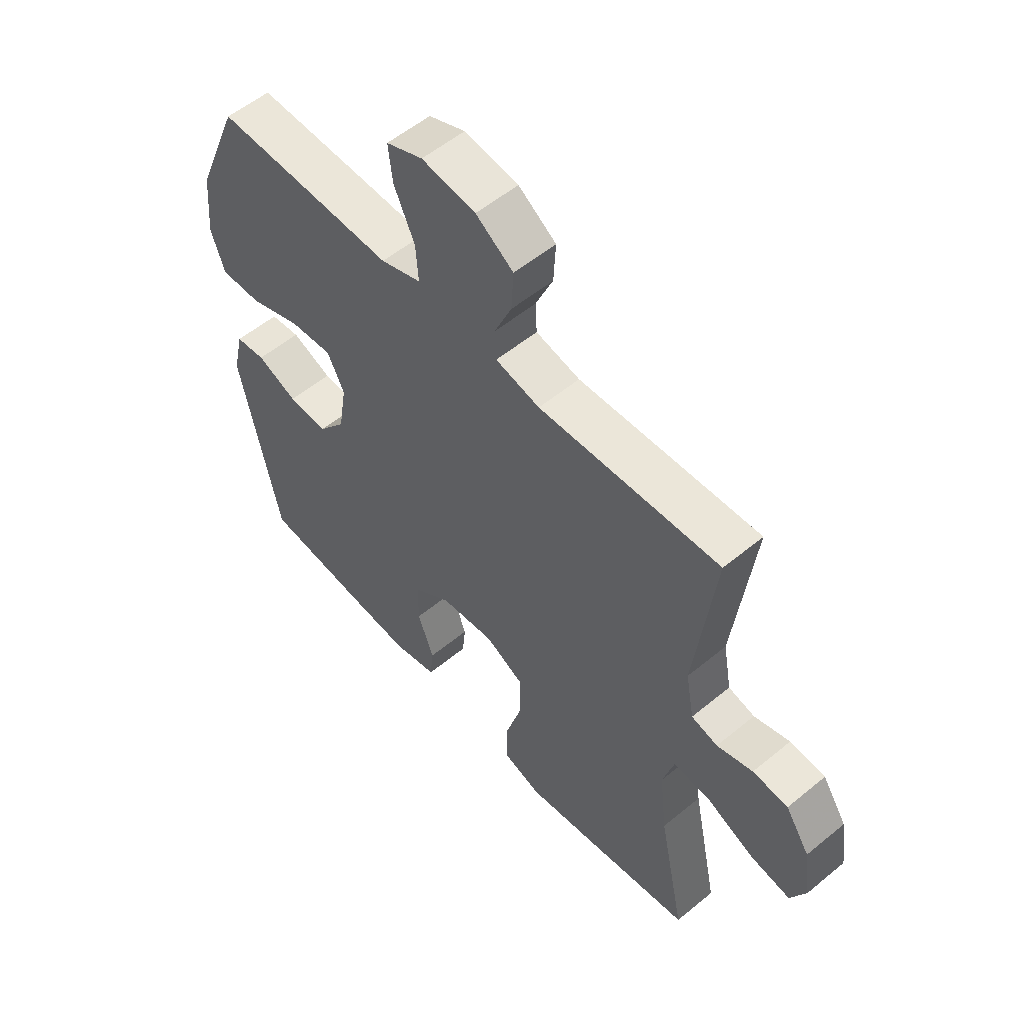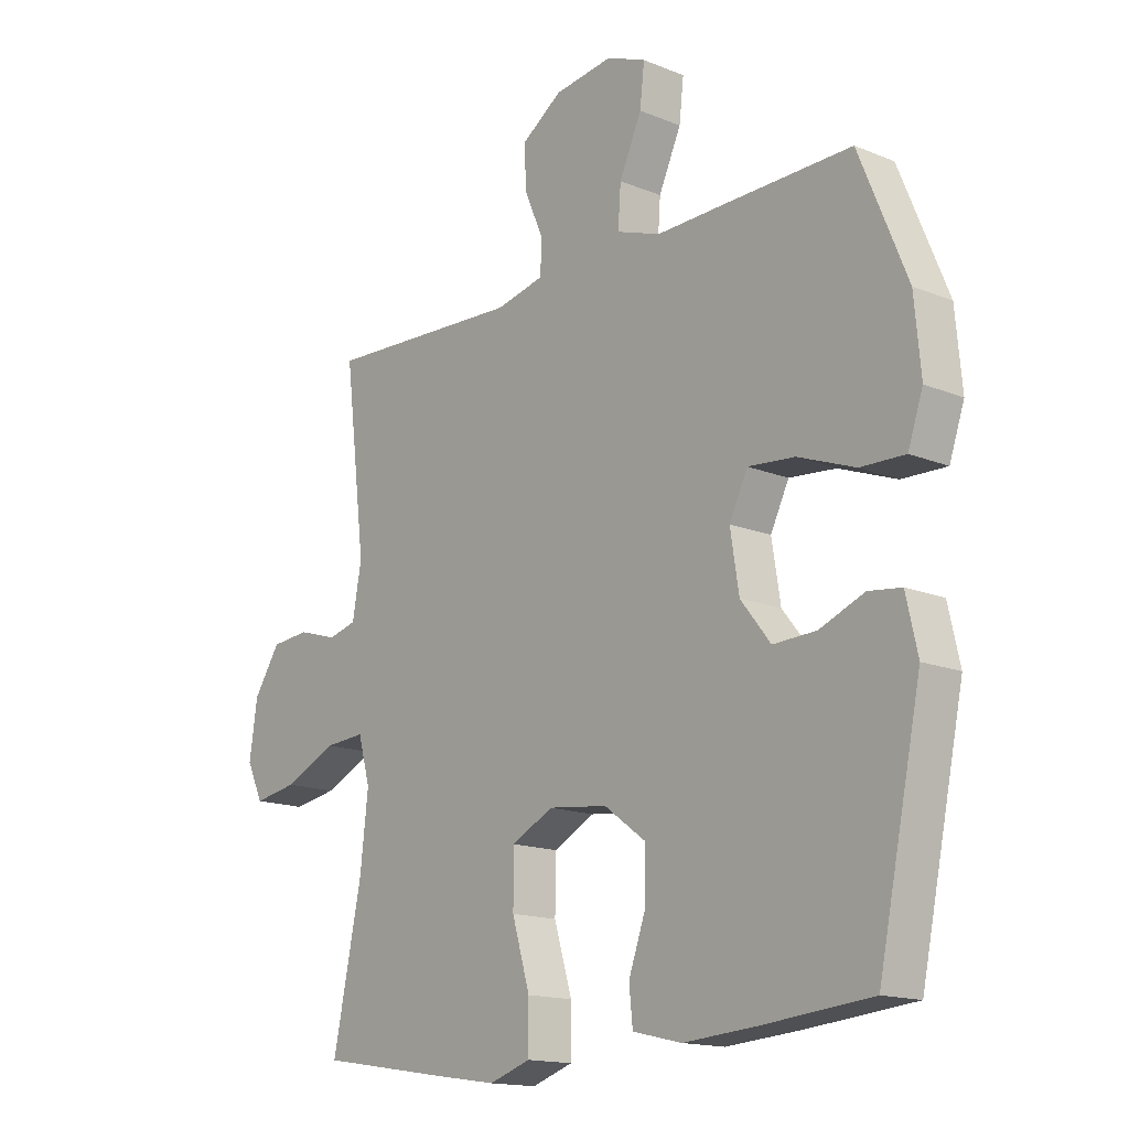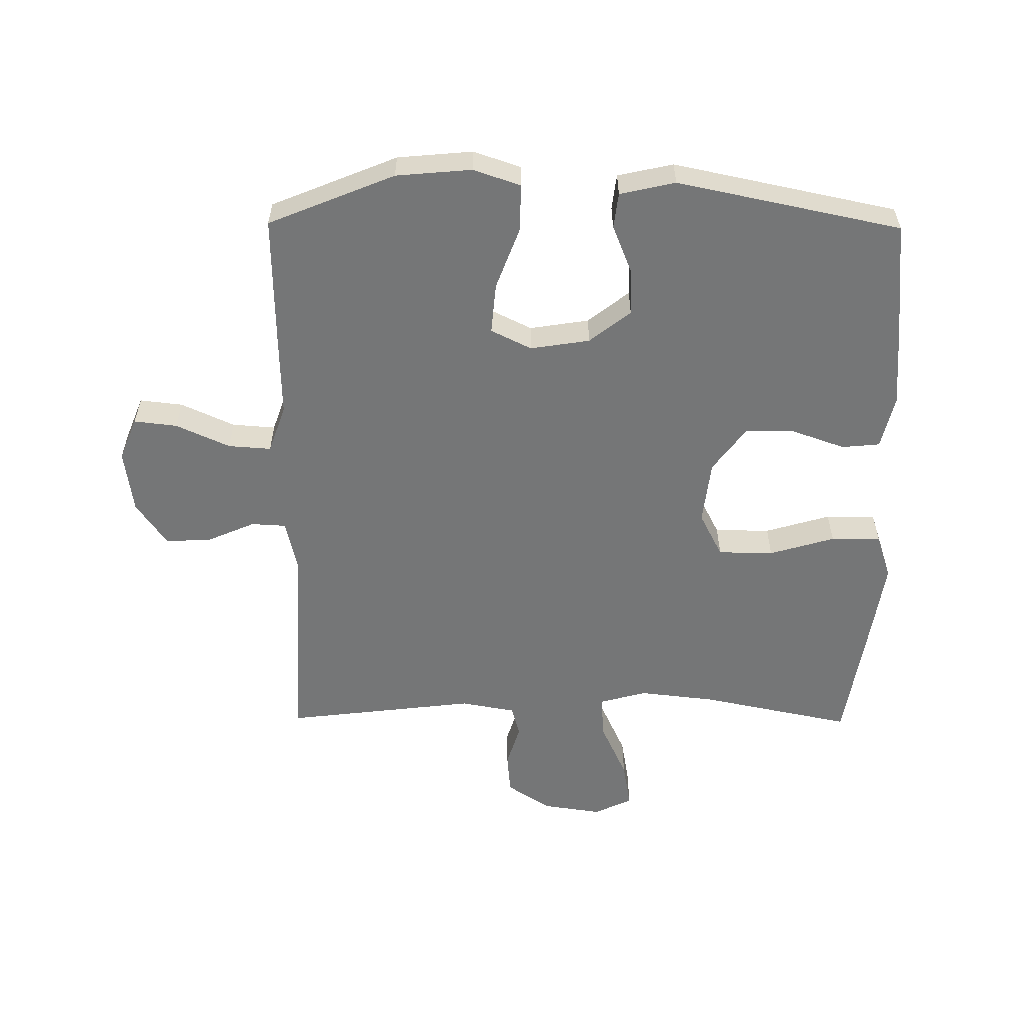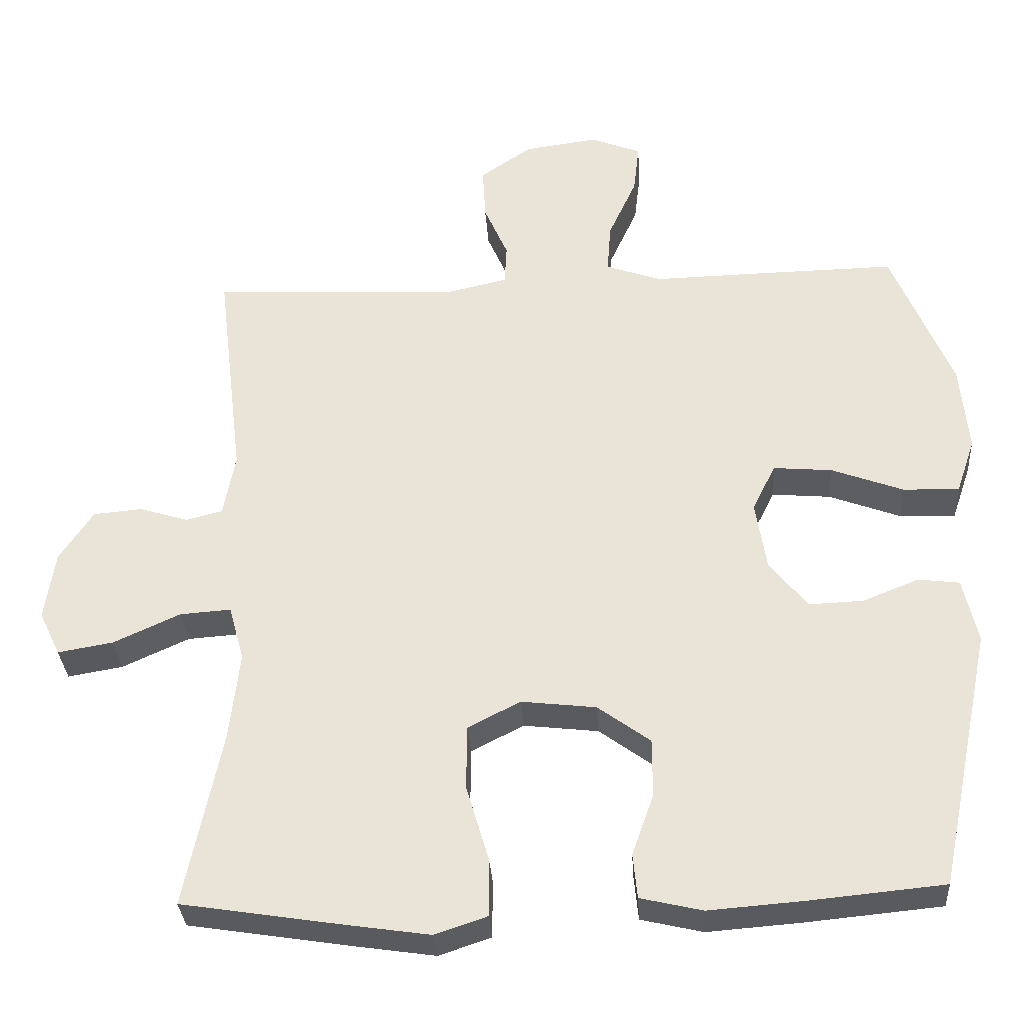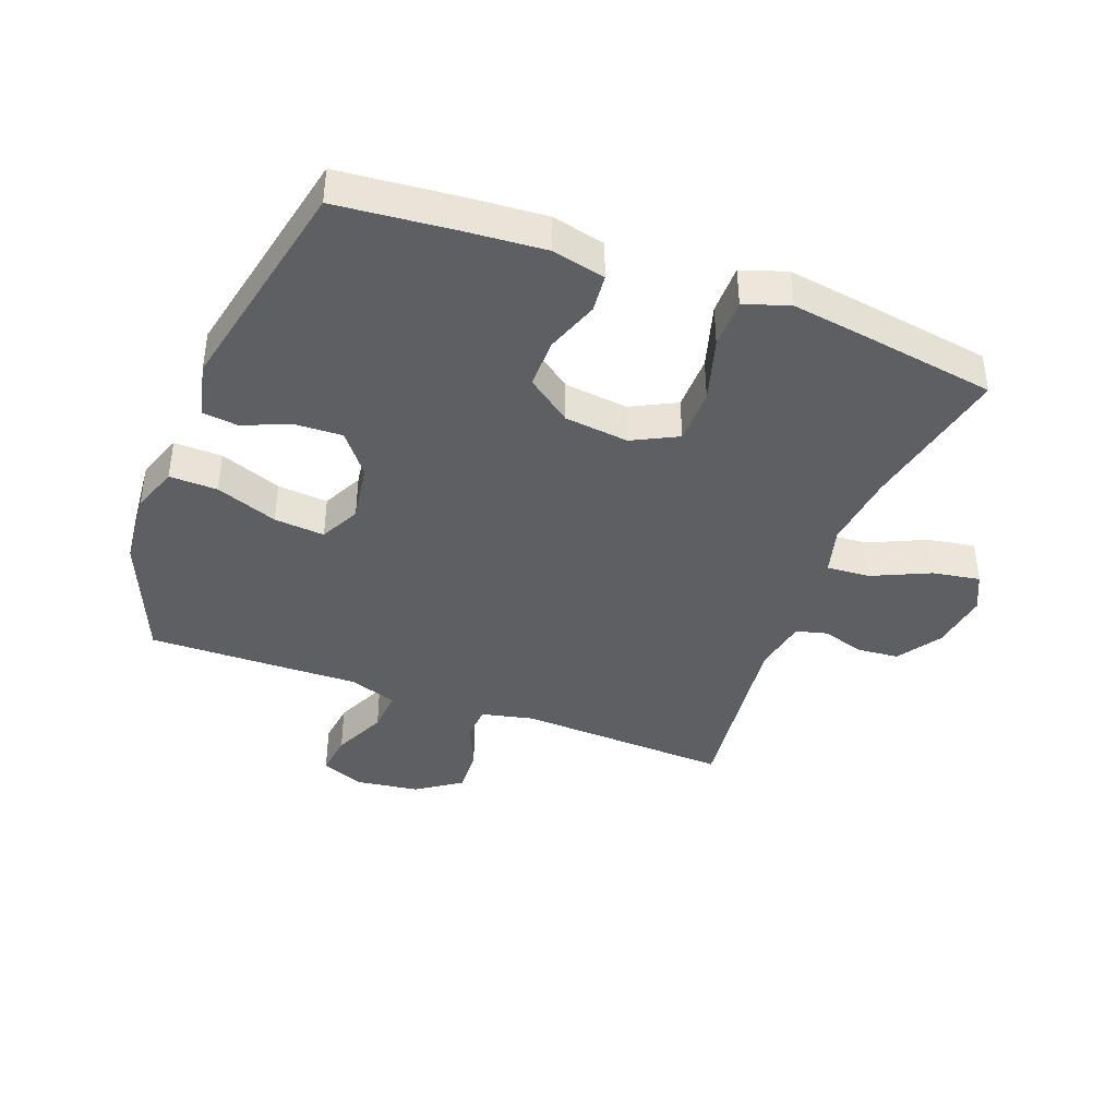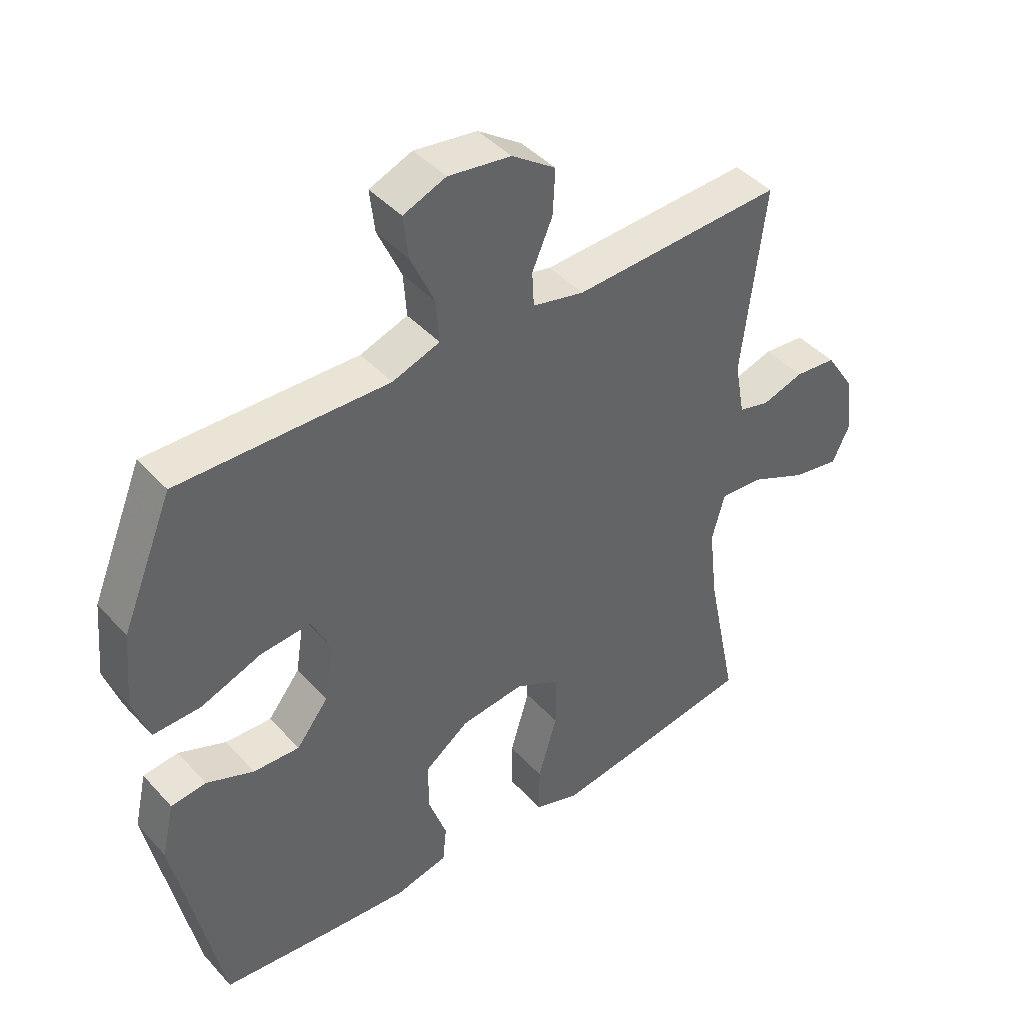
<metadata>
{"format":"obj","ext":"obj","renderer":"f3d","projection":"perspective","resolution":1024,"background":"white","views":[{"elev":55.5,"azim":-131.0,"up":"+Z"},{"elev":-15.4,"azim":49.2,"up":"+Z"},{"elev":-56.7,"azim":89.5,"up":"+Y"},{"elev":-32.4,"azim":3.6,"up":"+Z"},{"elev":-40.4,"azim":159.3,"up":"+Y"},{"elev":42.9,"azim":141.5,"up":"+Z"}]}
</metadata>
<code>
v 0.5 0.07 0.5
v 0.583 0.07 0.298
v 0.594 0.07 0.177
v 0.568 0.07 0.101
v 0.491 0.07 0.103
v 0.392 0.07 0.14
v 0.311 0.07 0.147
v 0.279 0.07 0.082
v 0.294 0.07 -0.013
v 0.346 0.07 -0.079
v 0.421 0.07 -0.076
v 0.498 0.07 -0.045
v 0.555 0.07 -0.052
v 0.575 0.07 -0.141
v 0.5 0.07 -0.5
v 0.314 0.07 -0.518
v 0.185 0.07 -0.528
v 0.1 0.07 -0.508
v 0.094 0.07 -0.447
v 0.124 0.07 -0.362
v 0.124 0.07 -0.282
v 0.052 0.07 -0.229
v -0.051 0.07 -0.217
v -0.123 0.07 -0.254
v -0.124 0.07 -0.343
v -0.093 0.07 -0.448
v -0.093 0.07 -0.528
v -0.165 0.07 -0.552
v -0.279 0.07 -0.535
v -0.5 0.07 -0.5
v -0.45 0.07 -0.257
v -0.436 0.07 -0.134
v -0.457 0.07 -0.058
v -0.527 0.07 -0.063
v -0.619 0.07 -0.105
v -0.695 0.07 -0.118
v -0.724 0.07 -0.057
v -0.71 0.07 0.038
v -0.664 0.07 0.108
v -0.597 0.07 0.114
v -0.529 0.07 0.093
v -0.479 0.07 0.106
v -0.463 0.07 0.194
v -0.5 0.07 0.5
v -0.158 0.07 0.484
v -0.074 0.07 0.503
v -0.071 0.07 0.559
v -0.104 0.07 0.635
v -0.108 0.07 0.709
v -0.037 0.07 0.758
v 0.065 0.07 0.772
v 0.134 0.07 0.744
v 0.126 0.07 0.675
v 0.087 0.07 0.589
v 0.082 0.07 0.52
v 0.159 0.07 0.493
v 0.283 0.07 0.496
v 0.5 0 0.5
v 0.583 0 0.298
v 0.594 0 0.177
v 0.568 0 0.101
v 0.491 0 0.103
v 0.392 0 0.14
v 0.311 0 0.147
v 0.279 0 0.082
v 0.294 0 -0.013
v 0.346 0 -0.079
v 0.421 0 -0.076
v 0.498 0 -0.045
v 0.555 0 -0.052
v 0.575 0 -0.141
v 0.5 0 -0.5
v 0.314 0 -0.518
v 0.185 0 -0.528
v 0.1 0 -0.508
v 0.094 0 -0.447
v 0.124 0 -0.362
v 0.124 0 -0.282
v 0.052 0 -0.229
v -0.051 0 -0.217
v -0.123 0 -0.254
v -0.124 0 -0.343
v -0.093 0 -0.448
v -0.093 0 -0.528
v -0.165 0 -0.552
v -0.279 0 -0.535
v -0.5 0 -0.5
v -0.45 0 -0.257
v -0.436 0 -0.134
v -0.457 0 -0.058
v -0.527 0 -0.063
v -0.619 0 -0.105
v -0.695 0 -0.118
v -0.724 0 -0.057
v -0.71 0 0.038
v -0.664 0 0.108
v -0.597 0 0.114
v -0.529 0 0.093
v -0.479 0 0.106
v -0.463 0 0.194
v -0.5 0 0.5
v -0.158 0 0.484
v -0.074 0 0.503
v -0.071 0 0.559
v -0.104 0 0.635
v -0.108 0 0.709
v -0.037 0 0.758
v 0.065 0 0.772
v 0.134 0 0.744
v 0.126 0 0.675
v 0.087 0 0.589
v 0.082 0 0.52
v 0.159 0 0.493
v 0.283 0 0.496
f 4 5 6
f 3 4 6
f 2 3 6
f 1 2 6
f 57 1 6
f 56 57 6
f 55 56 6 7
f 52 53 54
f 51 52 54
f 50 51 54
f 49 50 54
f 48 49 54
f 47 48 54
f 46 47 54 55
f 55 7 8
f 46 55 8
f 45 46 8
f 45 8 9
f 44 45 9
f 43 44 9
f 39 40 41
f 38 39 41
f 37 38 41
f 36 37 41
f 35 36 41
f 34 35 41
f 33 34 41 42
f 43 9 10
f 42 43 10
f 33 42 10
f 32 33 10
f 29 30 31
f 28 29 31
f 27 28 31
f 26 27 31
f 25 26 31
f 24 25 31 32
f 18 19 20
f 17 18 20
f 16 17 20
f 15 16 20
f 14 15 20
f 13 14 20
f 12 13 20
f 11 12 20
f 11 20 21
f 10 11 21 22
f 23 24 32
f 10 22 23 32
f 63 62 61
f 63 61 60
f 63 60 59
f 63 59 58
f 63 58 114
f 63 114 113
f 64 63 113 112
f 111 110 109
f 111 109 108
f 111 108 107
f 111 107 106
f 111 106 105
f 111 105 104
f 112 111 104 103
f 65 64 112
f 65 112 103
f 65 103 102
f 66 65 102
f 66 102 101
f 66 101 100
f 98 97 96
f 98 96 95
f 98 95 94
f 98 94 93
f 98 93 92
f 98 92 91
f 99 98 91 90
f 67 66 100
f 67 100 99
f 67 99 90
f 67 90 89
f 88 87 86
f 88 86 85
f 88 85 84
f 88 84 83
f 88 83 82
f 89 88 82 81
f 77 76 75
f 77 75 74
f 77 74 73
f 77 73 72
f 77 72 71
f 77 71 70
f 77 70 69
f 77 69 68
f 78 77 68
f 79 78 68 67
f 89 81 80
f 89 80 79 67
f 1 58 59 2
f 2 59 60 3
f 3 60 61 4
f 4 61 62 5
f 5 62 63 6
f 6 63 64 7
f 7 64 65 8
f 8 65 66 9
f 9 66 67 10
f 10 67 68 11
f 11 68 69 12
f 12 69 70 13
f 13 70 71 14
f 14 71 72 15
f 15 72 73 16
f 16 73 74 17
f 17 74 75 18
f 18 75 76 19
f 19 76 77 20
f 20 77 78 21
f 21 78 79 22
f 22 79 80 23
f 23 80 81 24
f 24 81 82 25
f 25 82 83 26
f 26 83 84 27
f 27 84 85 28
f 28 85 86 29
f 29 86 87 30
f 30 87 88 31
f 31 88 89 32
f 32 89 90 33
f 33 90 91 34
f 34 91 92 35
f 35 92 93 36
f 36 93 94 37
f 37 94 95 38
f 38 95 96 39
f 39 96 97 40
f 40 97 98 41
f 41 98 99 42
f 42 99 100 43
f 43 100 101 44
f 44 101 102 45
f 45 102 103 46
f 46 103 104 47
f 47 104 105 48
f 48 105 106 49
f 49 106 107 50
f 50 107 108 51
f 51 108 109 52
f 52 109 110 53
f 53 110 111 54
f 54 111 112 55
f 55 112 113 56
f 56 113 114 57
f 57 114 58 1

</code>
